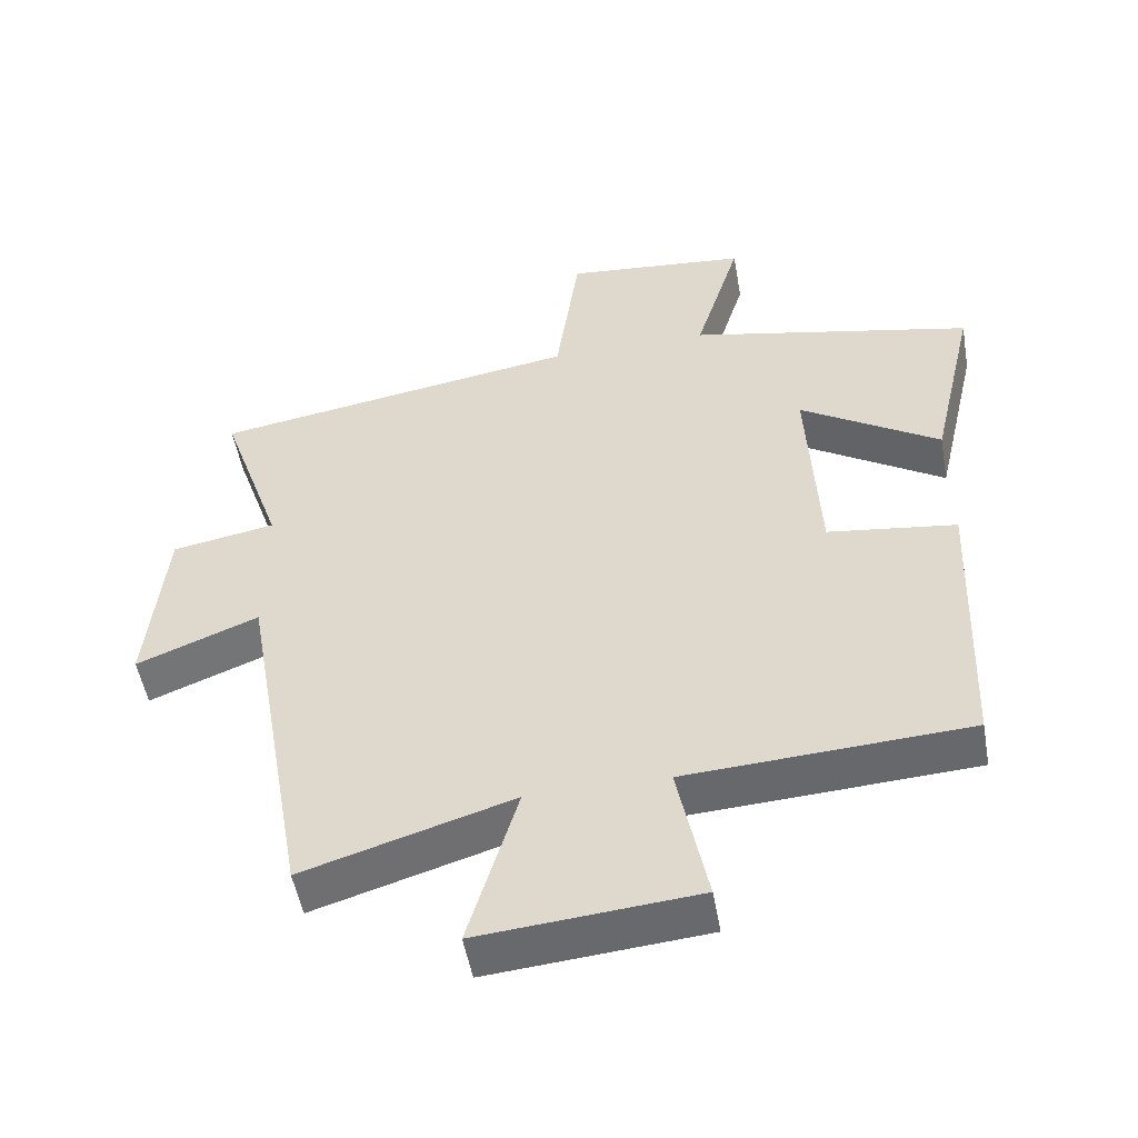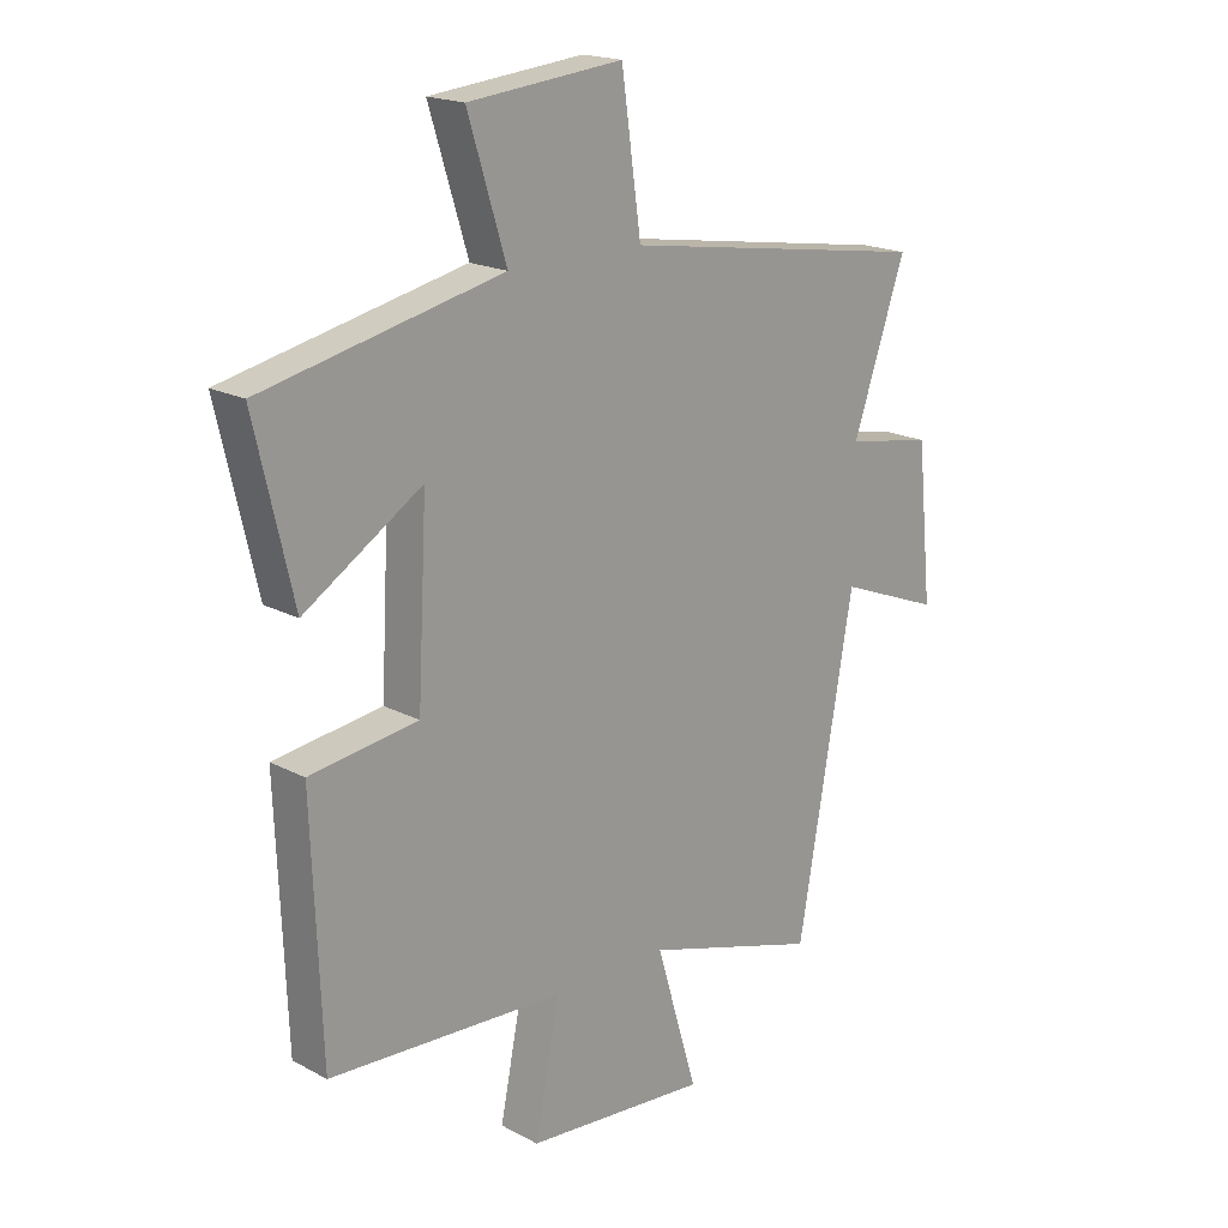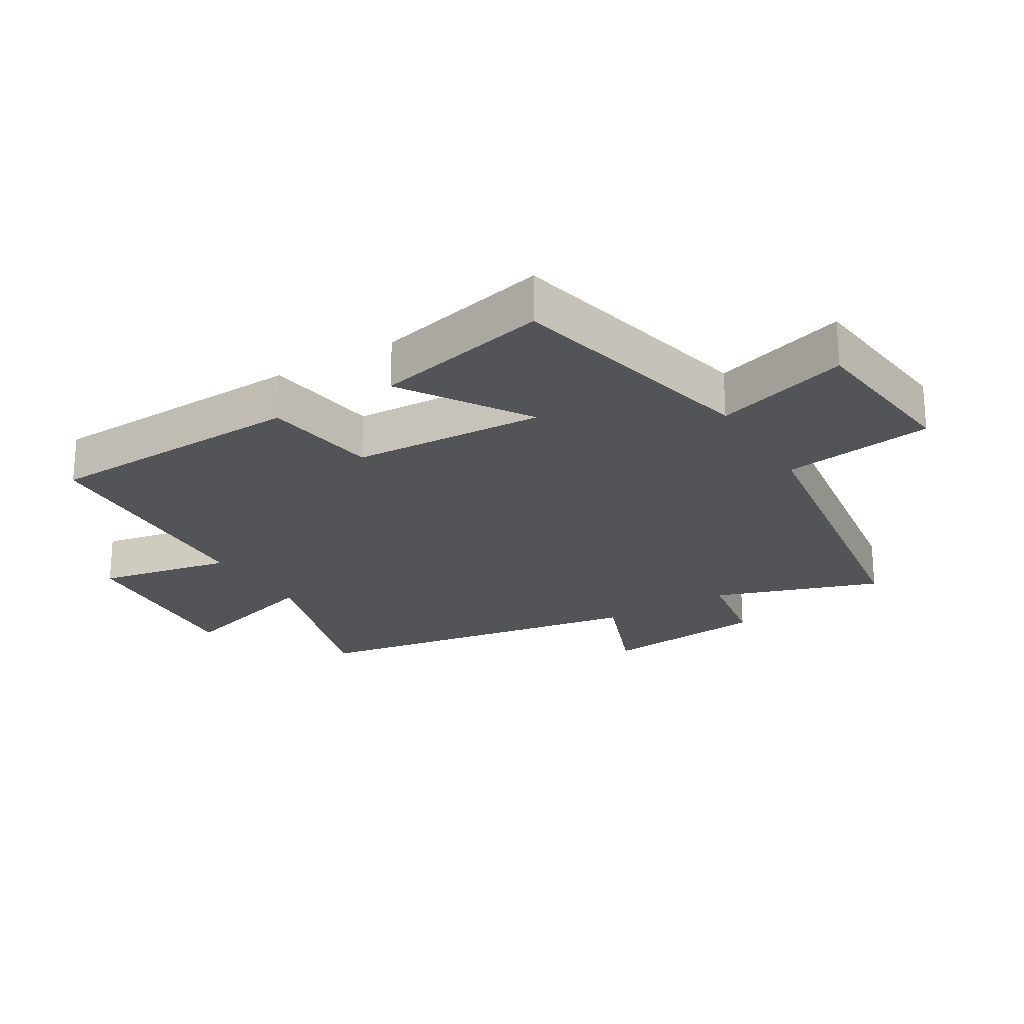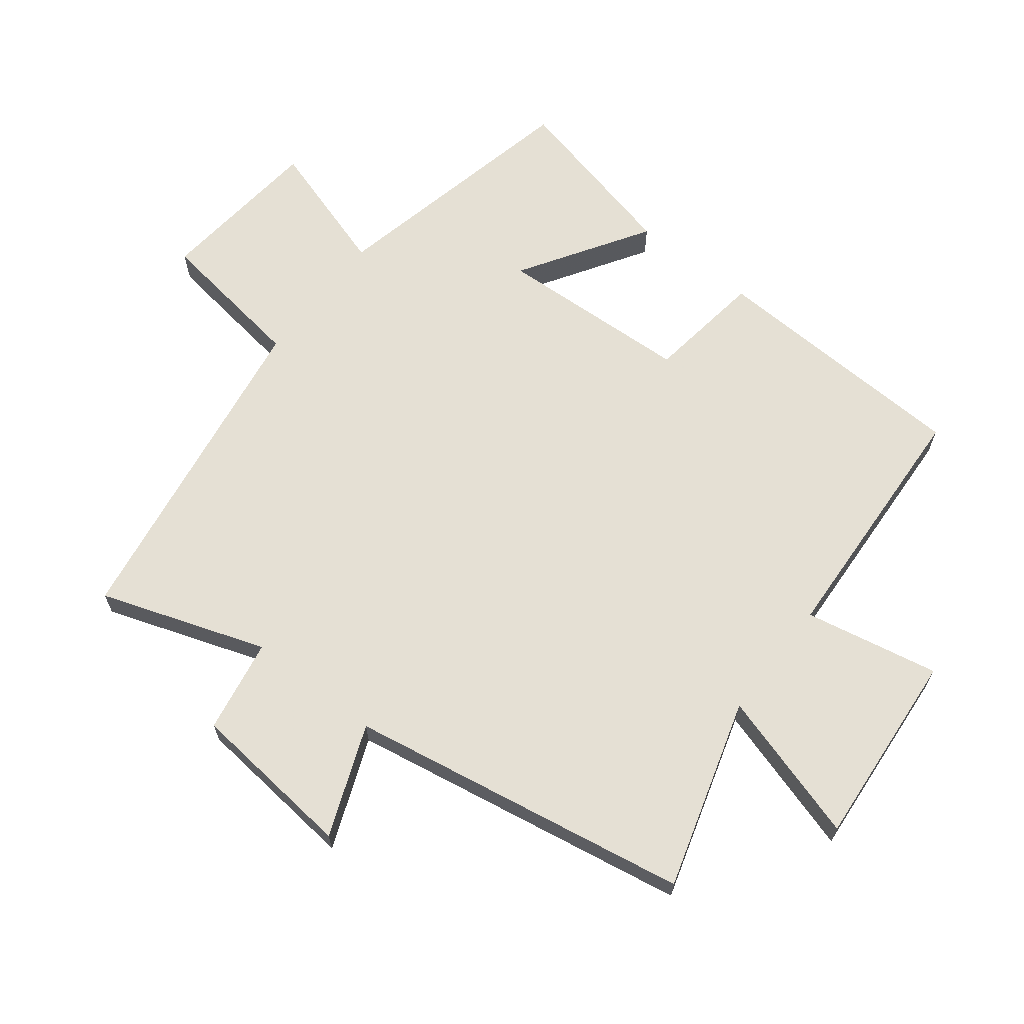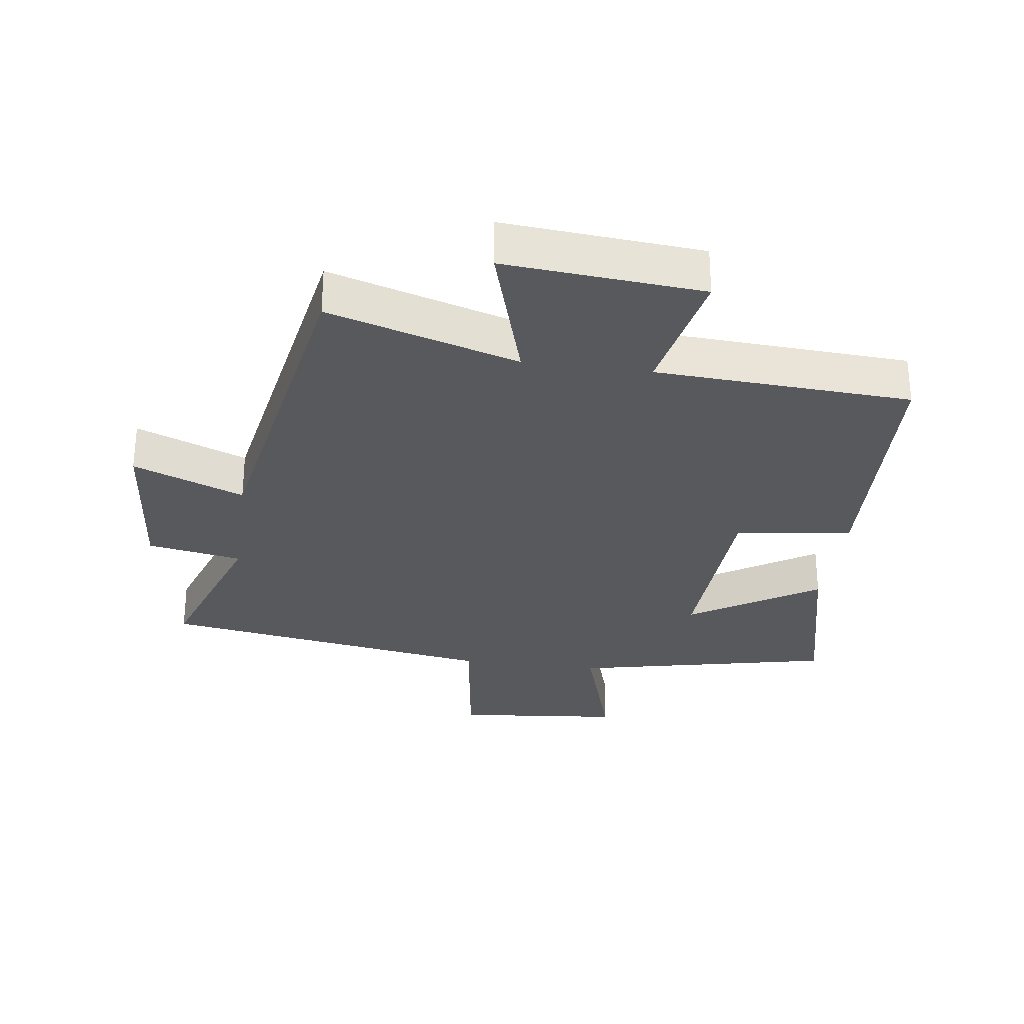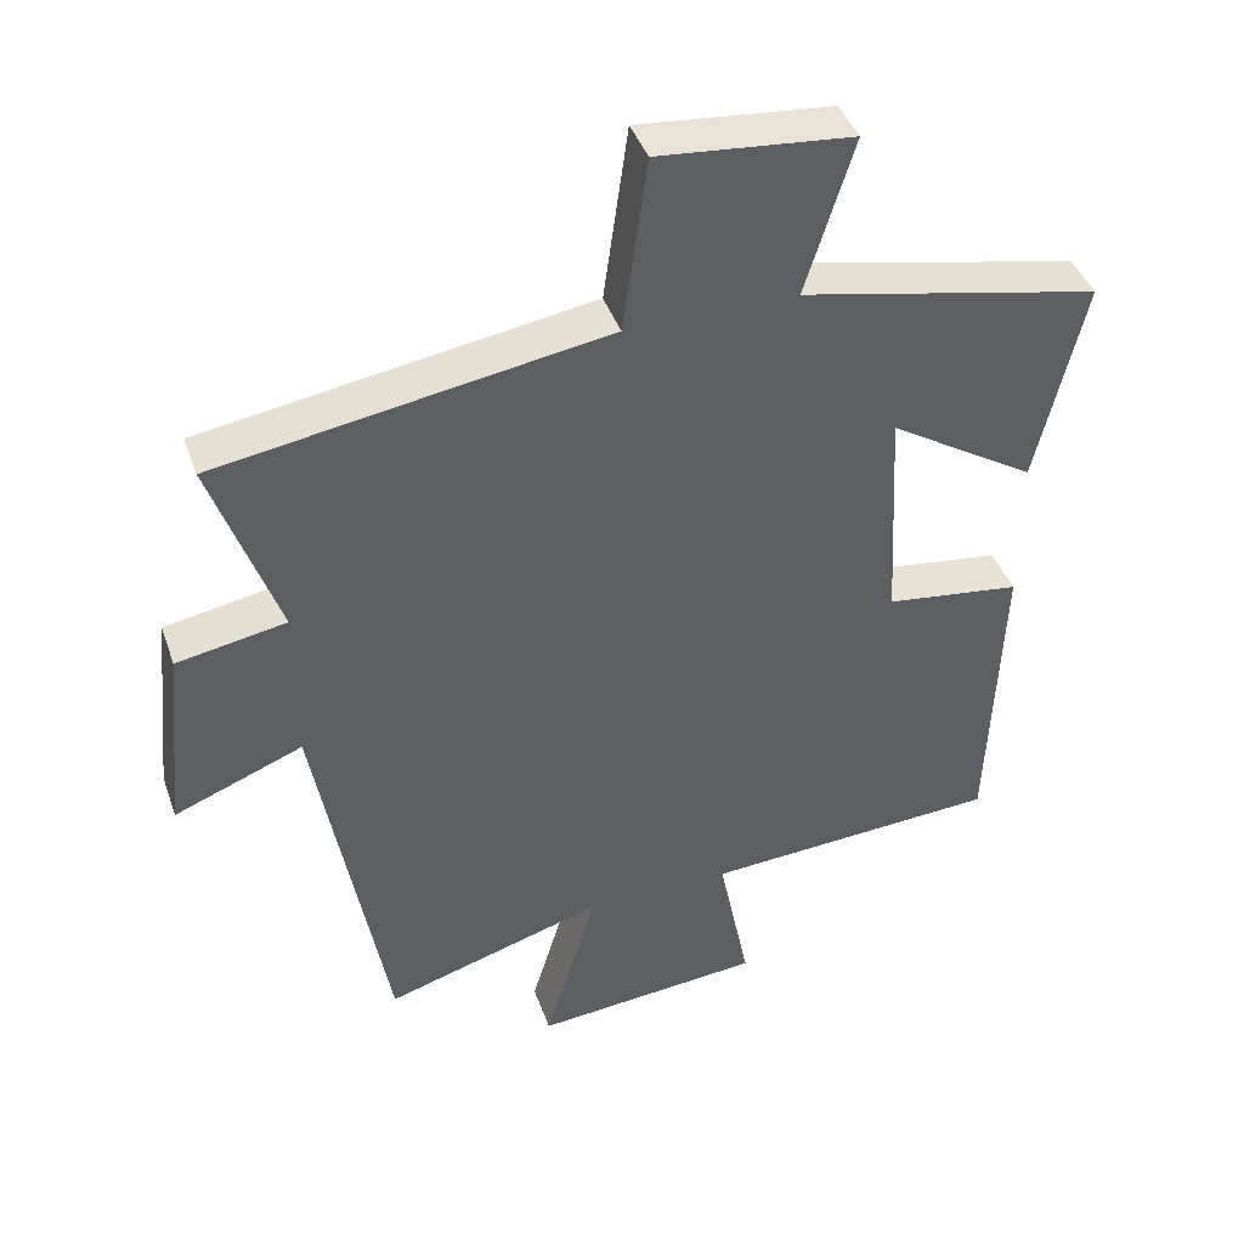
<metadata>
{"format":"obj","ext":"obj","renderer":"f3d","projection":"perspective","resolution":1024,"background":"white","views":[{"elev":-51.5,"azim":-169.9,"up":"+Z"},{"elev":18.7,"azim":-44.6,"up":"+Z"},{"elev":-23.0,"azim":-58.6,"up":"+Y"},{"elev":65.9,"azim":128.0,"up":"+Y"},{"elev":-29.7,"azim":172.2,"up":"+Y"},{"elev":42.2,"azim":161.2,"up":"+Z"}]}
</metadata>
<code>
v 0.406 0.07 -0.589
v 0.11 0.07 -0.5
v 0.18 0.07 -0.736
v -0.128 0.07 -0.71
v -0.086 0.07 -0.5
v -0.484 0.07 -0.478
v -0.5 0.07 -0.067
v -0.318 0.07 -0.042
v -0.302 0.07 0.26
v -0.5 0.07 0.135
v -0.564 0.07 0.412
v -0.161 0.07 0.5
v -0.226 0.07 0.71
v 0.034 0.07 0.736
v 0.067 0.07 0.5
v 0.589 0.07 0.418
v 0.5 0.07 0.16
v 0.647 0.07 0.134
v 0.673 0.07 -0.124
v 0.5 0.07 -0.056
v 0.406 0 -0.589
v 0.11 0 -0.5
v 0.18 0 -0.736
v -0.128 0 -0.71
v -0.086 0 -0.5
v -0.484 0 -0.478
v -0.5 0 -0.067
v -0.318 0 -0.042
v -0.302 0 0.26
v -0.5 0 0.135
v -0.564 0 0.412
v -0.161 0 0.5
v -0.226 0 0.71
v 0.034 0 0.736
v 0.067 0 0.5
v 0.589 0 0.418
v 0.5 0 0.16
v 0.647 0 0.134
v 0.673 0 -0.124
v 0.5 0 -0.056
f 17 18 19 20
f 17 20 1 2
f 15 16 17 2
f 12 13 14 15
f 11 12 15
f 10 11 15
f 9 10 15
f 8 9 15 2
f 7 8 2
f 6 7 2
f 5 6 2
f 2 3 4 5
f 40 39 38 37
f 22 21 40 37
f 22 37 36 35
f 35 34 33 32
f 35 32 31
f 35 31 30
f 35 30 29
f 22 35 29 28
f 22 28 27
f 22 27 26
f 22 26 25
f 25 24 23 22
f 1 21 22 2
f 2 22 23 3
f 3 23 24 4
f 4 24 25 5
f 5 25 26 6
f 6 26 27 7
f 7 27 28 8
f 8 28 29 9
f 9 29 30 10
f 10 30 31 11
f 11 31 32 12
f 12 32 33 13
f 13 33 34 14
f 14 34 35 15
f 15 35 36 16
f 16 36 37 17
f 17 37 38 18
f 18 38 39 19
f 19 39 40 20
f 20 40 21 1

</code>
